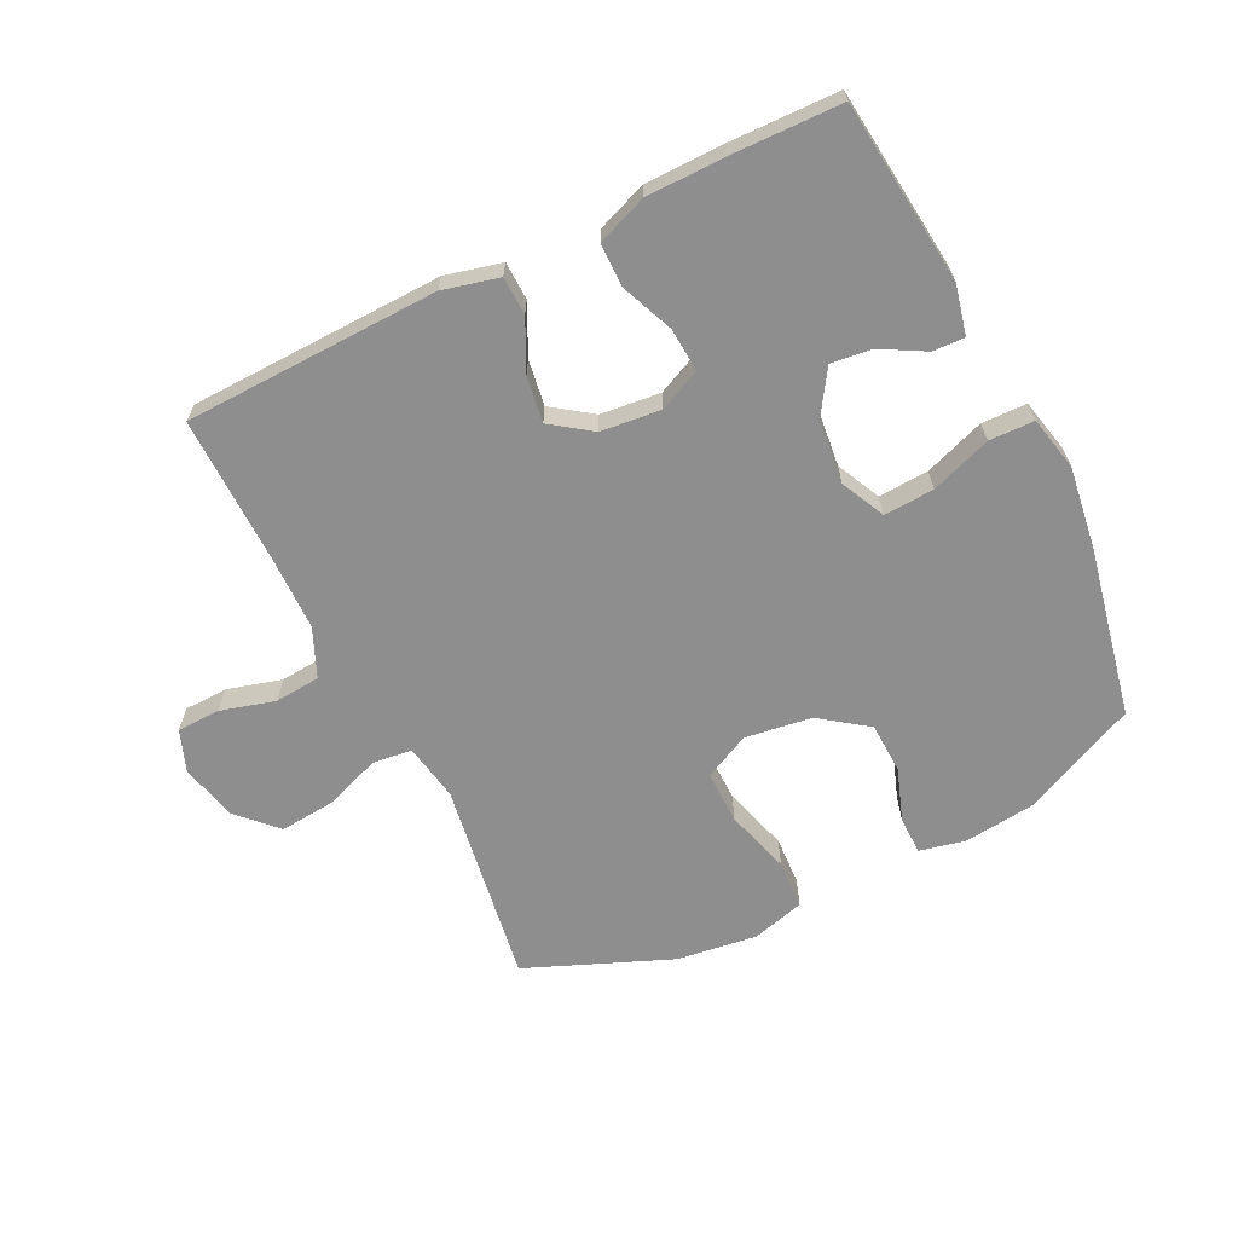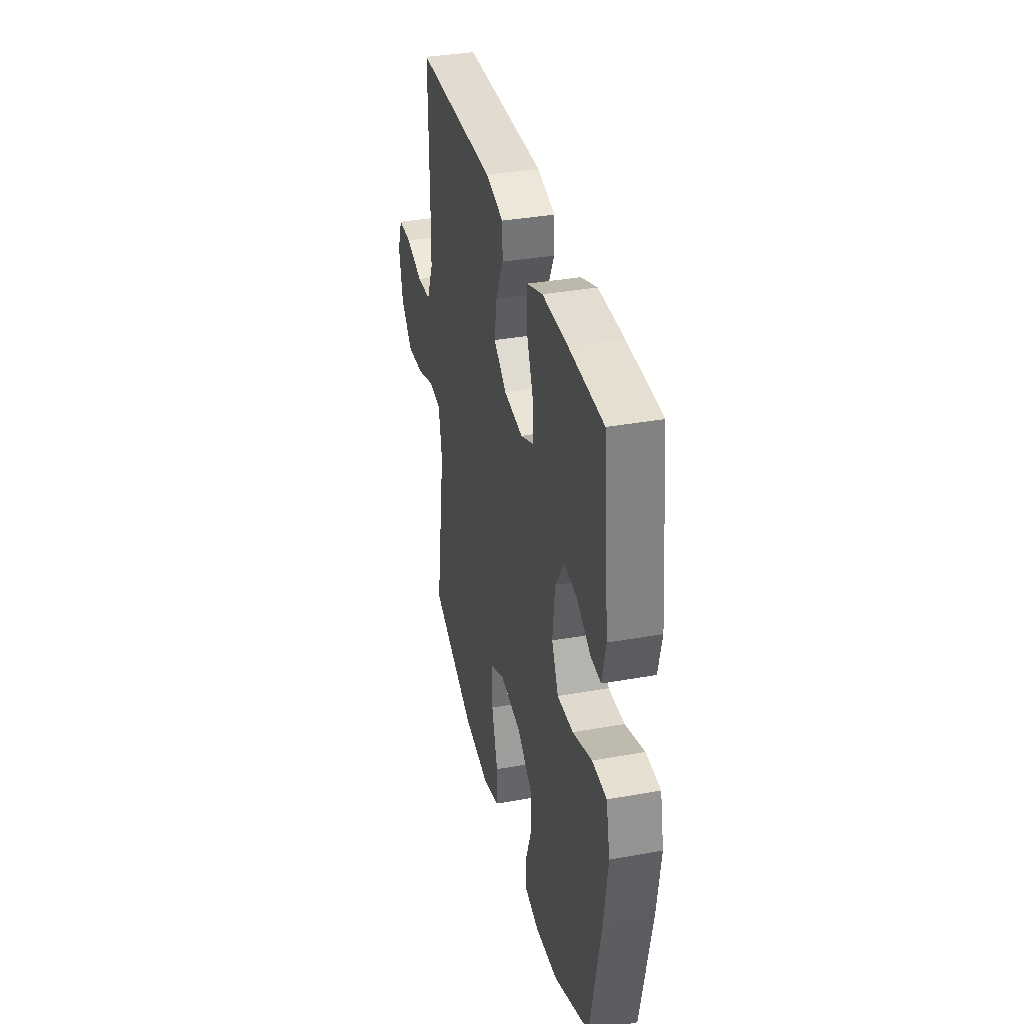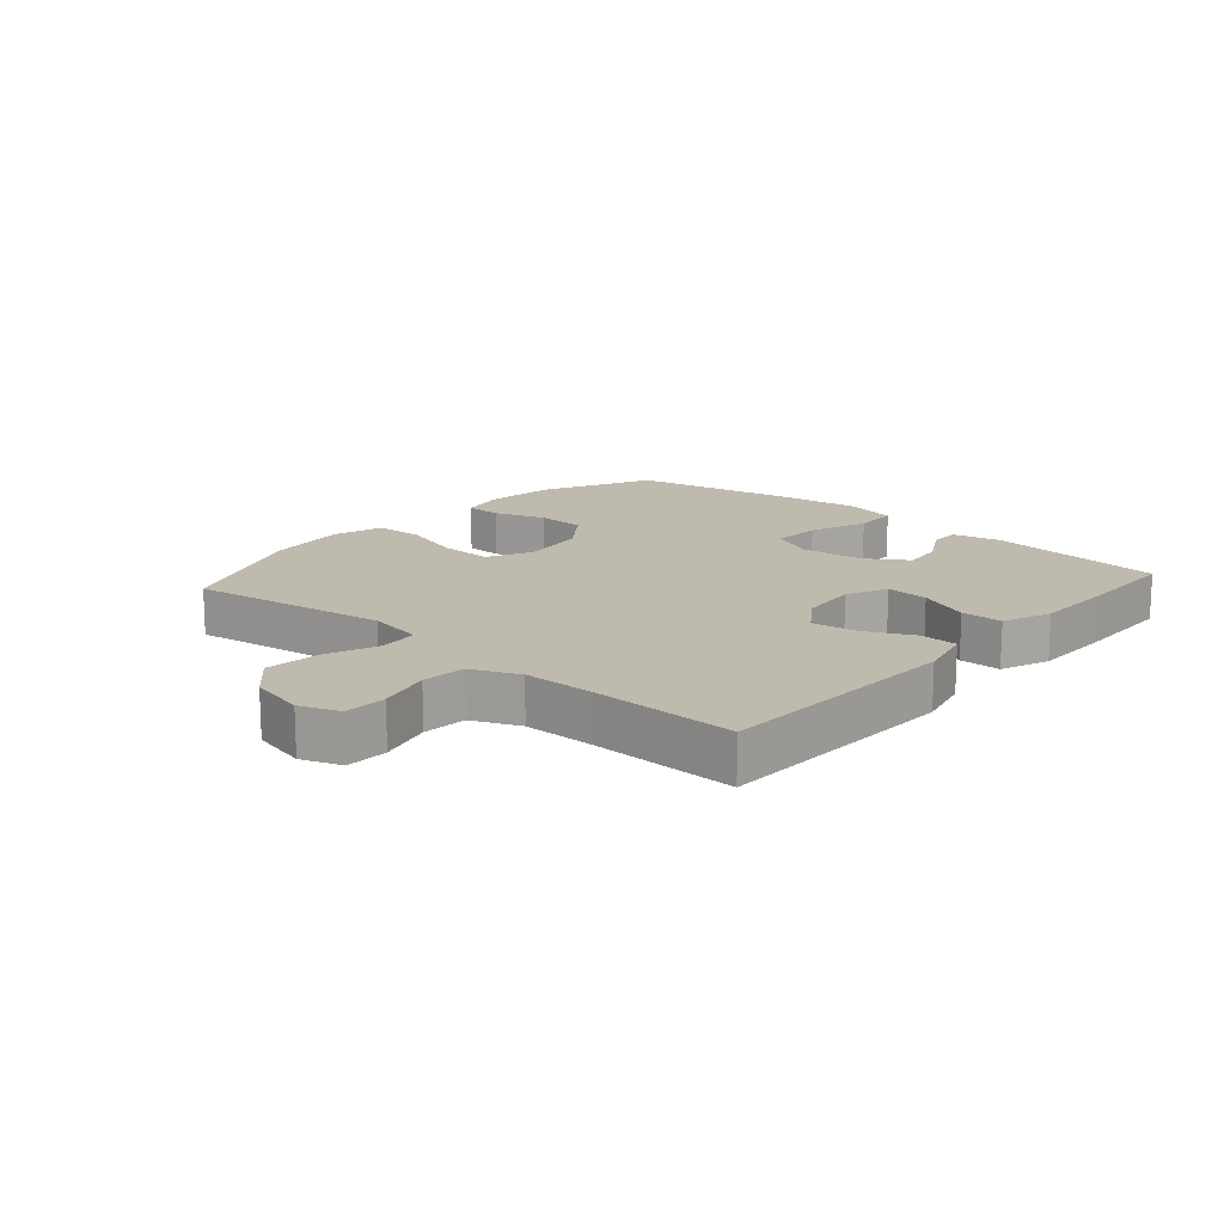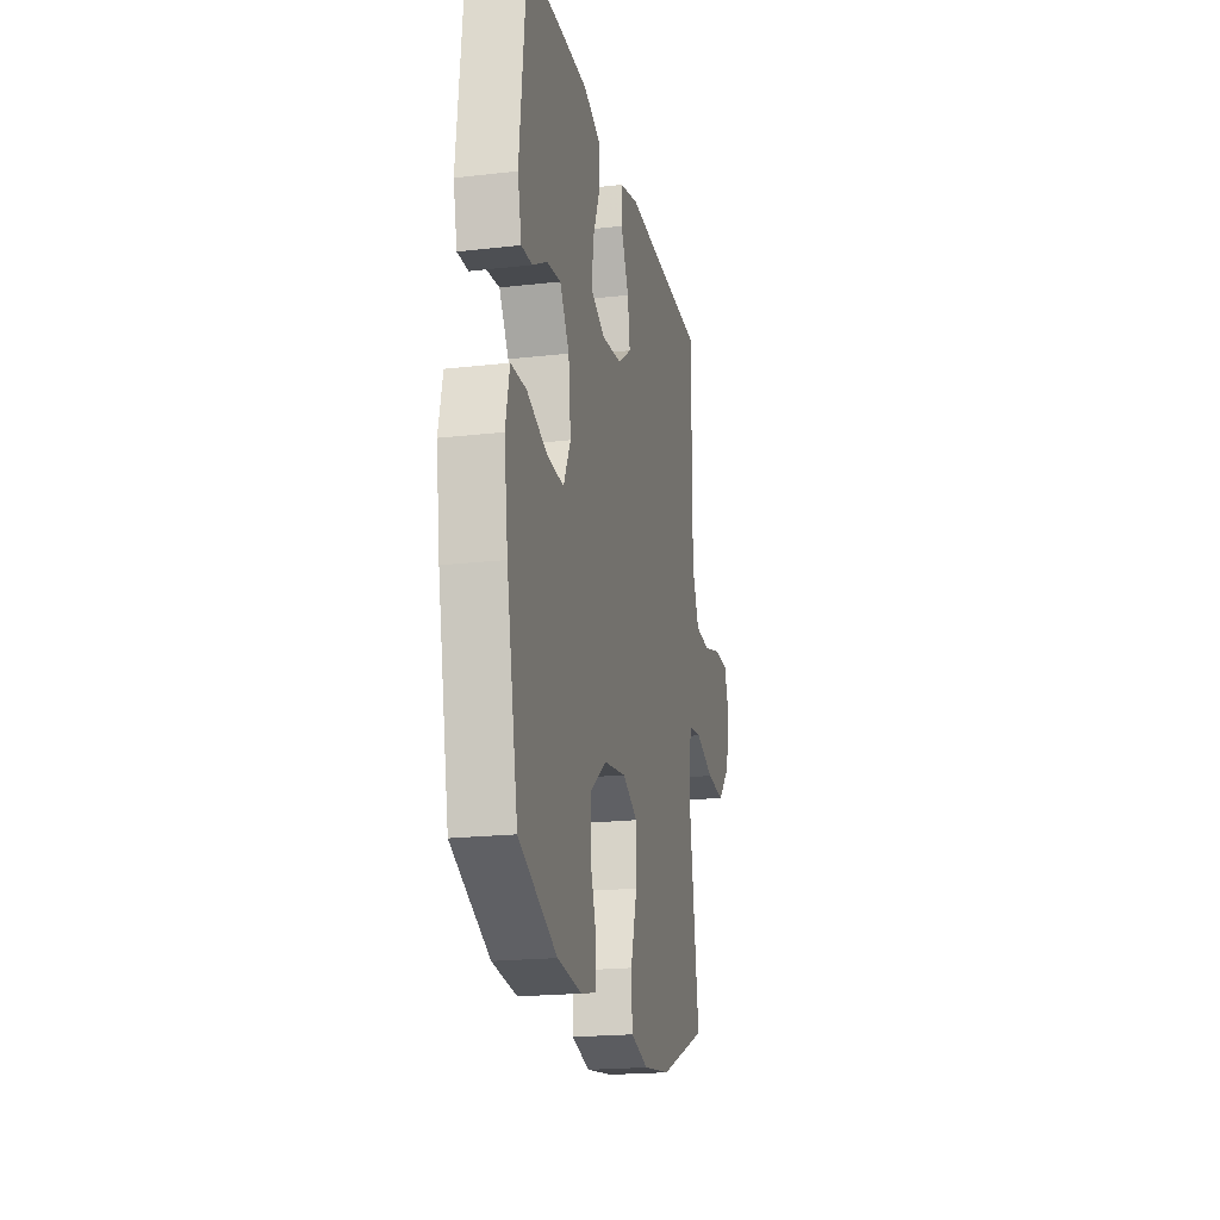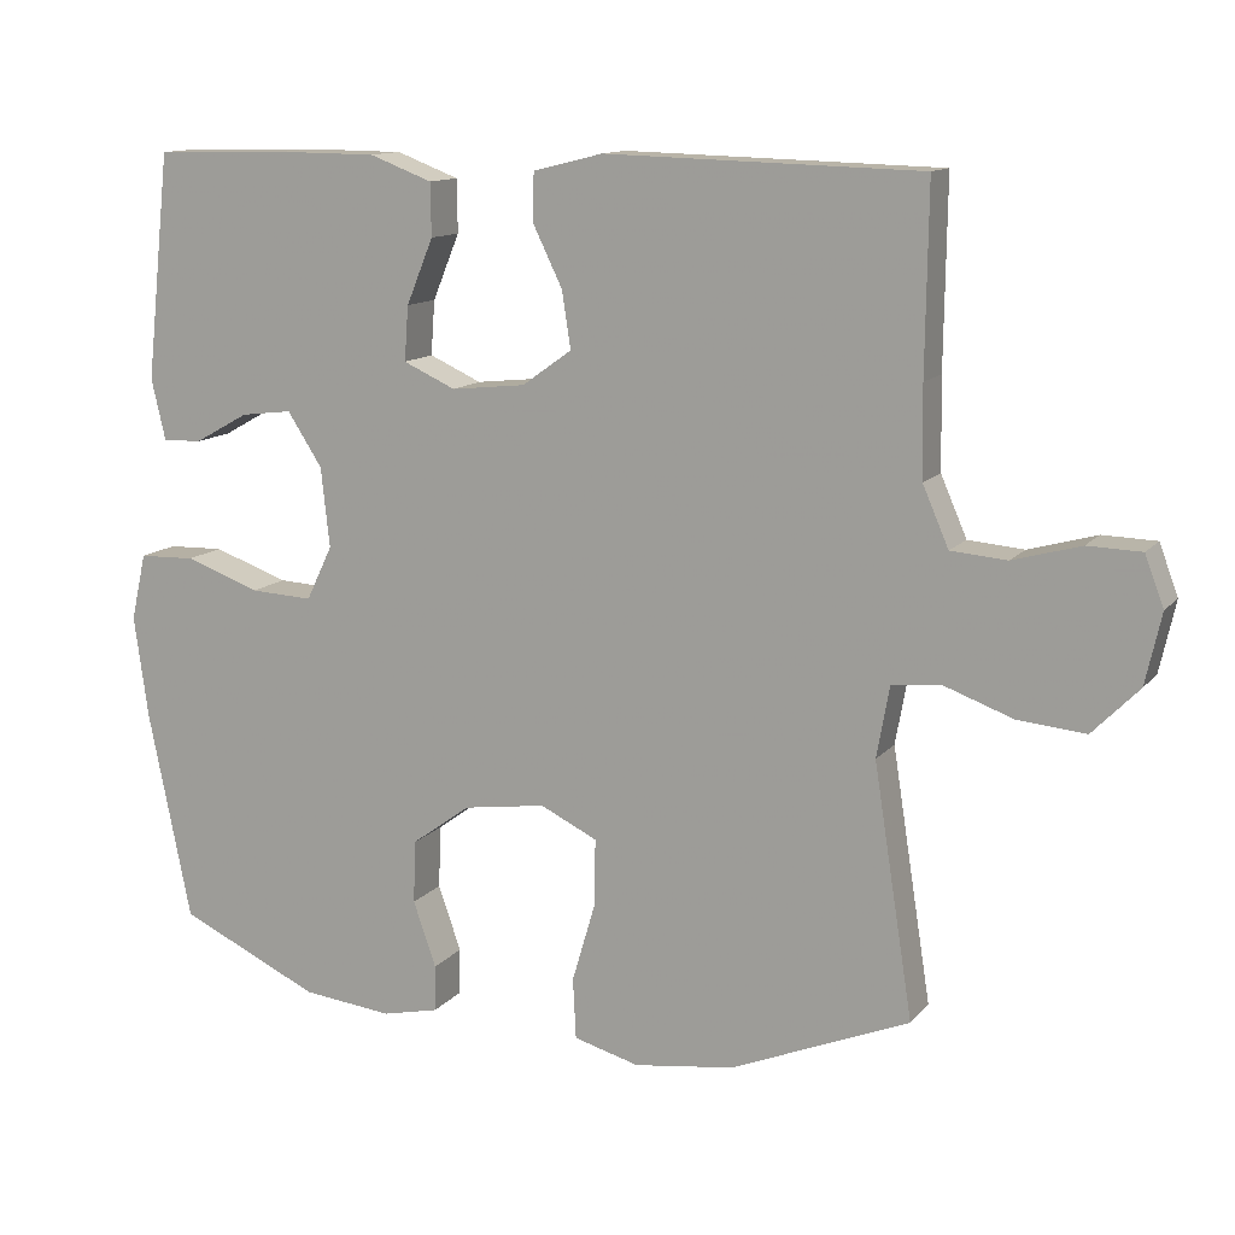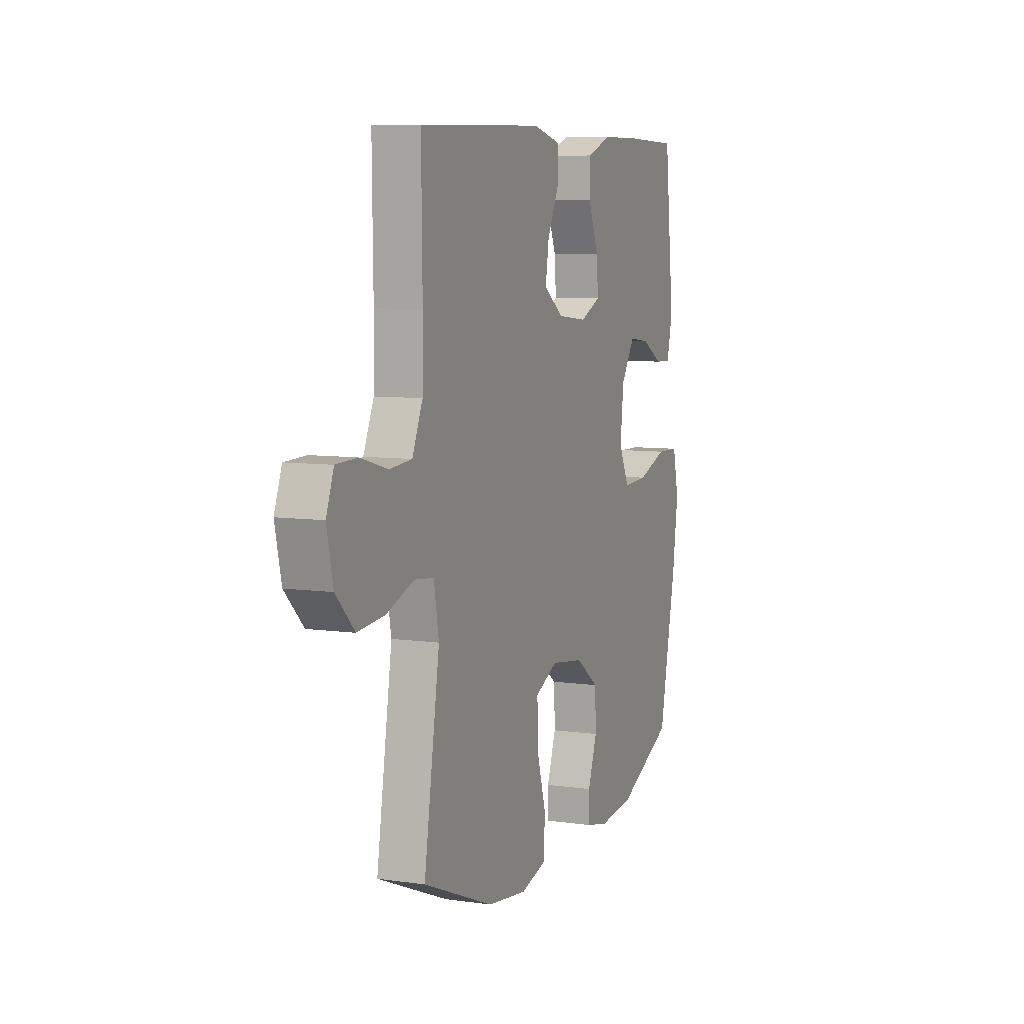
<metadata>
{"format":"obj","ext":"obj","renderer":"f3d","projection":"perspective","resolution":1024,"background":"white","views":[{"elev":-65.0,"azim":26.3,"up":"+Y"},{"elev":35.9,"azim":76.7,"up":"+Z"},{"elev":15.5,"azim":-48.5,"up":"+Y"},{"elev":-20.0,"azim":101.9,"up":"+Z"},{"elev":12.5,"azim":-156.2,"up":"+Z"},{"elev":7.6,"azim":-67.9,"up":"+Z"}]}
</metadata>
<code>
v 0.5 0.07 0.5
v 0.531 0.07 0.213
v 0.513 0.07 0.135
v 0.463 0.07 0.137
v 0.395 0.07 0.175
v 0.33 0.07 0.183
v 0.286 0.07 0.115
v 0.275 0.07 0.014
v 0.308 0.07 -0.055
v 0.387 0.07 -0.051
v 0.482 0.07 -0.017
v 0.553 0.07 -0.019
v 0.572 0.07 -0.104
v 0.554 0.07 -0.234
v 0.5 0.07 -0.5
v 0.322 0.07 -0.583
v 0.208 0.07 -0.596
v 0.136 0.07 -0.58
v 0.135 0.07 -0.521
v 0.164 0.07 -0.438
v 0.161 0.07 -0.358
v 0.087 0.07 -0.304
v -0.018 0.07 -0.289
v -0.09 0.07 -0.324
v -0.089 0.07 -0.408
v -0.059 0.07 -0.51
v -0.063 0.07 -0.587
v -0.146 0.07 -0.61
v -0.273 0.07 -0.593
v -0.5 0.07 -0.5
v -0.45 0.07 -0.181
v -0.466 0.07 -0.091
v -0.528 0.07 -0.084
v -0.616 0.07 -0.116
v -0.702 0.07 -0.124
v -0.761 0.07 -0.064
v -0.781 0.07 0.026
v -0.757 0.07 0.09
v -0.689 0.07 0.092
v -0.603 0.07 0.068
v -0.532 0.07 0.074
v -0.499 0.07 0.15
v -0.497 0.07 0.265
v -0.5 0.07 0.5
v -0.1 0.07 0.511
v -0.012 0.07 0.489
v -0.01 0.07 0.429
v -0.048 0.07 0.351
v -0.059 0.07 0.279
v 0.004 0.07 0.234
v 0.098 0.07 0.224
v 0.164 0.07 0.254
v 0.159 0.07 0.323
v 0.125 0.07 0.406
v 0.126 0.07 0.473
v 0.205 0.07 0.503
v 0.329 0.07 0.504
v 0.5 0 0.5
v 0.531 0 0.213
v 0.513 0 0.135
v 0.463 0 0.137
v 0.395 0 0.175
v 0.33 0 0.183
v 0.286 0 0.115
v 0.275 0 0.014
v 0.308 0 -0.055
v 0.387 0 -0.051
v 0.482 0 -0.017
v 0.553 0 -0.019
v 0.572 0 -0.104
v 0.554 0 -0.234
v 0.5 0 -0.5
v 0.322 0 -0.583
v 0.208 0 -0.596
v 0.136 0 -0.58
v 0.135 0 -0.521
v 0.164 0 -0.438
v 0.161 0 -0.358
v 0.087 0 -0.304
v -0.018 0 -0.289
v -0.09 0 -0.324
v -0.089 0 -0.408
v -0.059 0 -0.51
v -0.063 0 -0.587
v -0.146 0 -0.61
v -0.273 0 -0.593
v -0.5 0 -0.5
v -0.45 0 -0.181
v -0.466 0 -0.091
v -0.528 0 -0.084
v -0.616 0 -0.116
v -0.702 0 -0.124
v -0.761 0 -0.064
v -0.781 0 0.026
v -0.757 0 0.09
v -0.689 0 0.092
v -0.603 0 0.068
v -0.532 0 0.074
v -0.499 0 0.15
v -0.497 0 0.265
v -0.5 0 0.5
v -0.1 0 0.511
v -0.012 0 0.489
v -0.01 0 0.429
v -0.048 0 0.351
v -0.059 0 0.279
v 0.004 0 0.234
v 0.098 0 0.224
v 0.164 0 0.254
v 0.159 0 0.323
v 0.125 0 0.406
v 0.126 0 0.473
v 0.205 0 0.503
v 0.329 0 0.504
f 53 54 55 56
f 52 53 56 57
f 45 46 47 48
f 43 44 45 48
f 42 43 48 49
f 41 42 49 50
f 37 38 39 40
f 37 40 41
f 36 37 41
f 33 34 35 36
f 33 36 41 50
f 28 29 30 31
f 28 31 32
f 25 26 27 28
f 24 25 28 32
f 23 24 32
f 22 23 32
f 17 18 19 20
f 17 20 21
f 16 17 21
f 15 16 21
f 14 15 21 22
f 10 11 12 13
f 9 10 13 14
f 2 3 4 5
f 2 5 6
f 52 57 1 2
f 51 52 2 6
f 32 33 50 51
f 32 51 6 7
f 9 14 22 32
f 8 9 32
f 7 8 32
f 113 112 111 110
f 114 113 110 109
f 105 104 103 102
f 105 102 101 100
f 106 105 100 99
f 107 106 99 98
f 97 96 95 94
f 98 97 94
f 98 94 93
f 93 92 91 90
f 107 98 93 90
f 88 87 86 85
f 89 88 85
f 85 84 83 82
f 89 85 82 81
f 89 81 80
f 89 80 79
f 77 76 75 74
f 78 77 74
f 78 74 73
f 78 73 72
f 79 78 72 71
f 70 69 68 67
f 71 70 67 66
f 62 61 60 59
f 63 62 59
f 59 58 114 109
f 63 59 109 108
f 108 107 90 89
f 64 63 108 89
f 89 79 71 66
f 89 66 65
f 89 65 64
f 1 58 59 2
f 2 59 60 3
f 3 60 61 4
f 4 61 62 5
f 5 62 63 6
f 6 63 64 7
f 7 64 65 8
f 8 65 66 9
f 9 66 67 10
f 10 67 68 11
f 11 68 69 12
f 12 69 70 13
f 13 70 71 14
f 14 71 72 15
f 15 72 73 16
f 16 73 74 17
f 17 74 75 18
f 18 75 76 19
f 19 76 77 20
f 20 77 78 21
f 21 78 79 22
f 22 79 80 23
f 23 80 81 24
f 24 81 82 25
f 25 82 83 26
f 26 83 84 27
f 27 84 85 28
f 28 85 86 29
f 29 86 87 30
f 30 87 88 31
f 31 88 89 32
f 32 89 90 33
f 33 90 91 34
f 34 91 92 35
f 35 92 93 36
f 36 93 94 37
f 37 94 95 38
f 38 95 96 39
f 39 96 97 40
f 40 97 98 41
f 41 98 99 42
f 42 99 100 43
f 43 100 101 44
f 44 101 102 45
f 45 102 103 46
f 46 103 104 47
f 47 104 105 48
f 48 105 106 49
f 49 106 107 50
f 50 107 108 51
f 51 108 109 52
f 52 109 110 53
f 53 110 111 54
f 54 111 112 55
f 55 112 113 56
f 56 113 114 57
f 57 114 58 1

</code>
